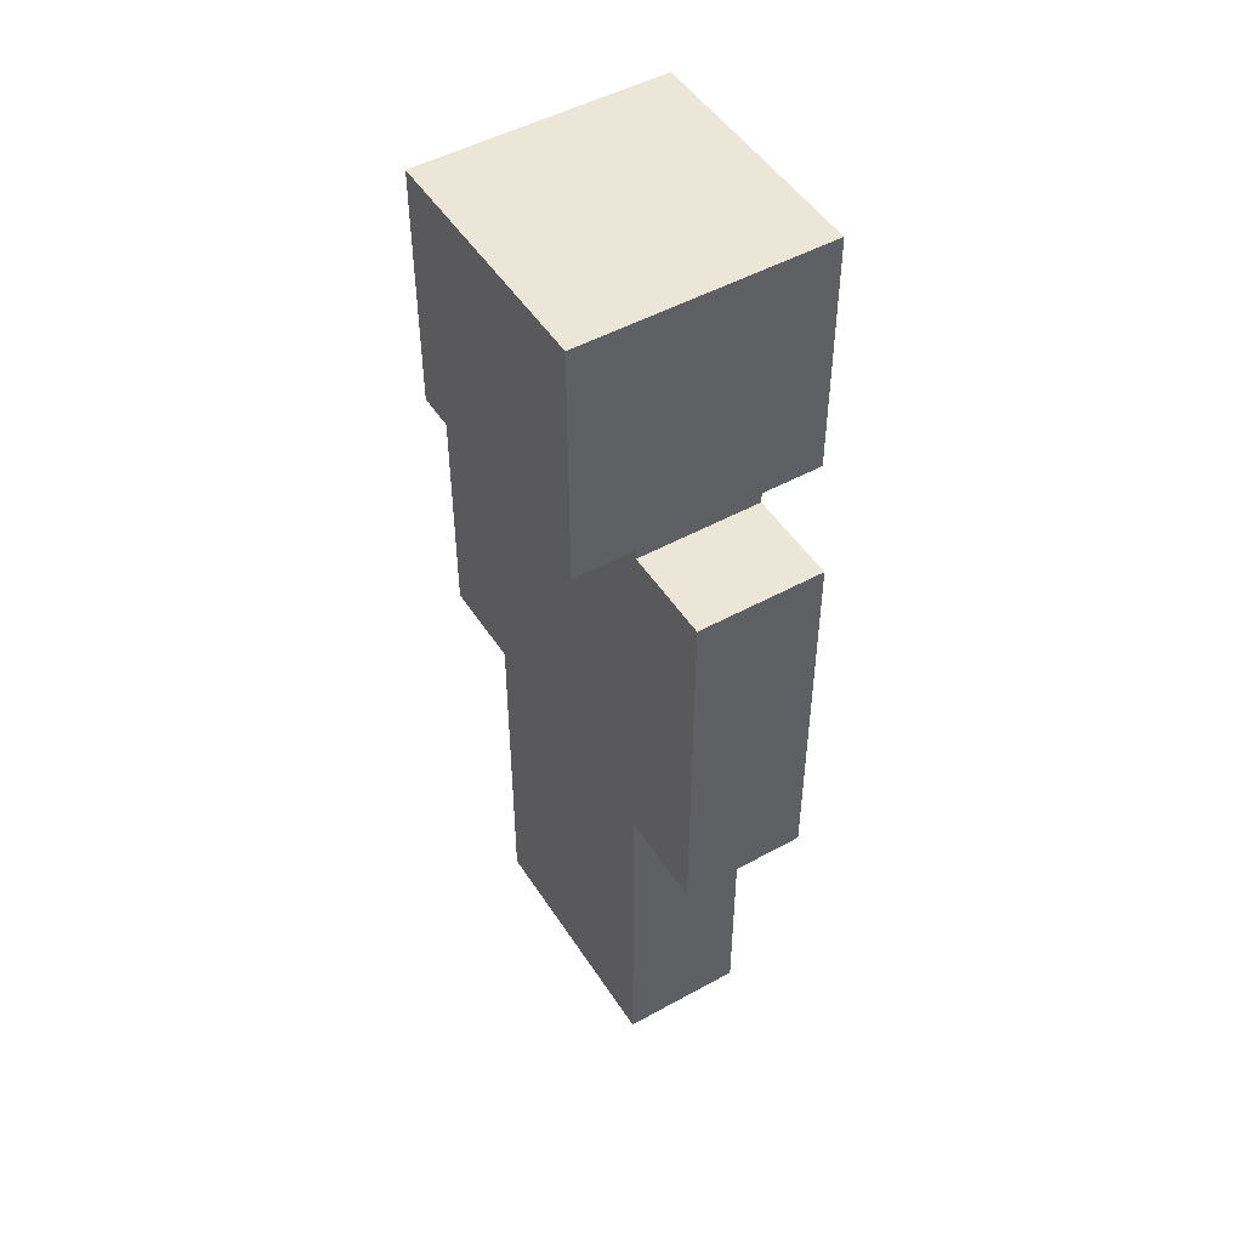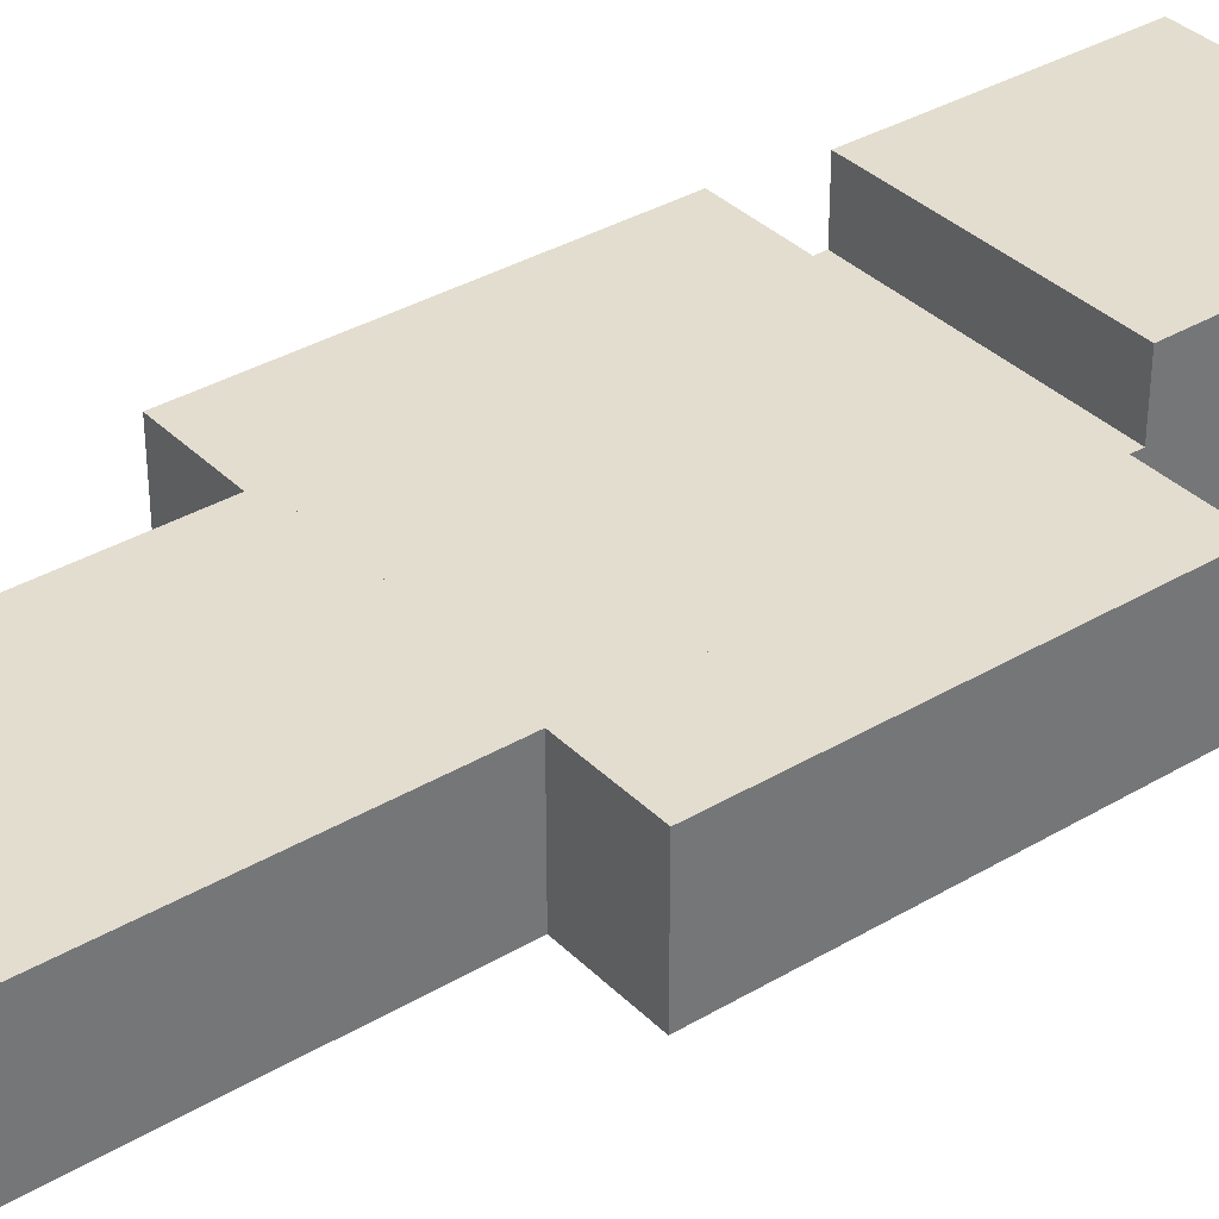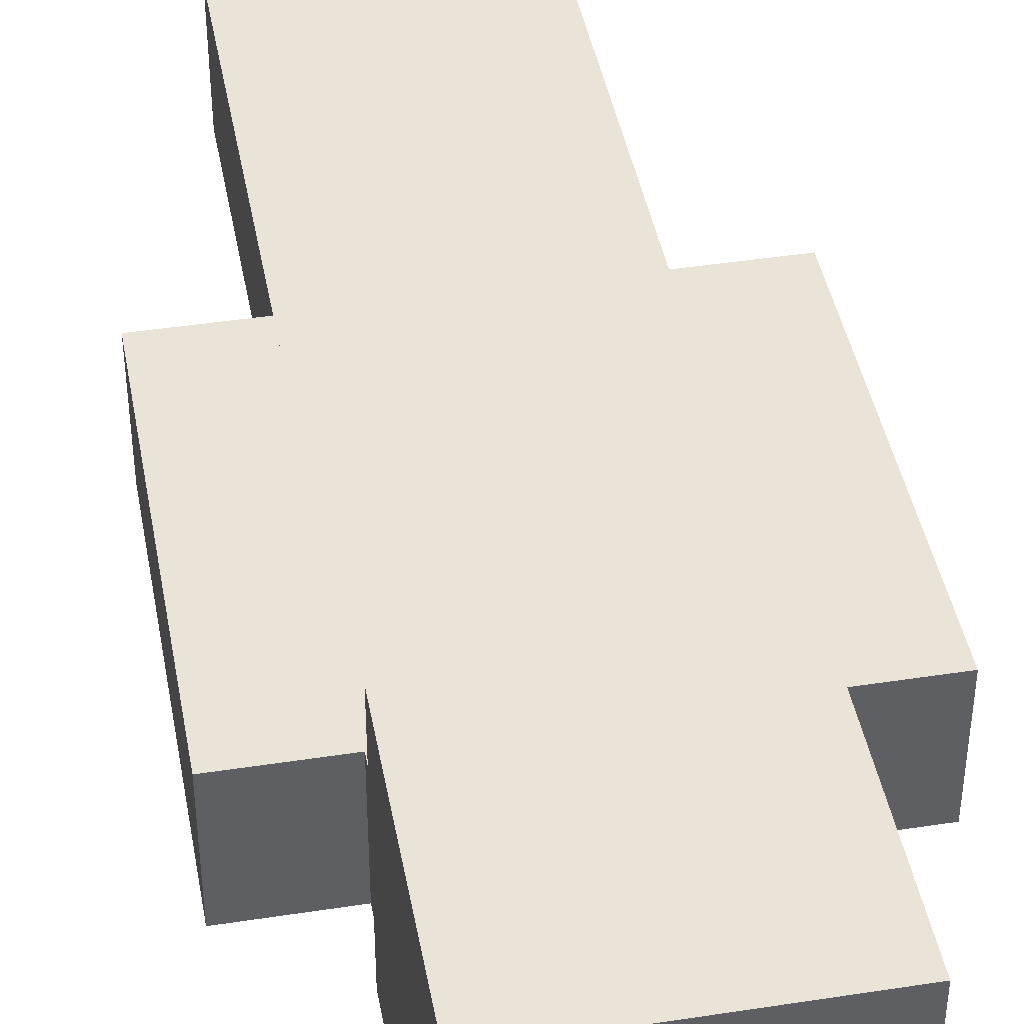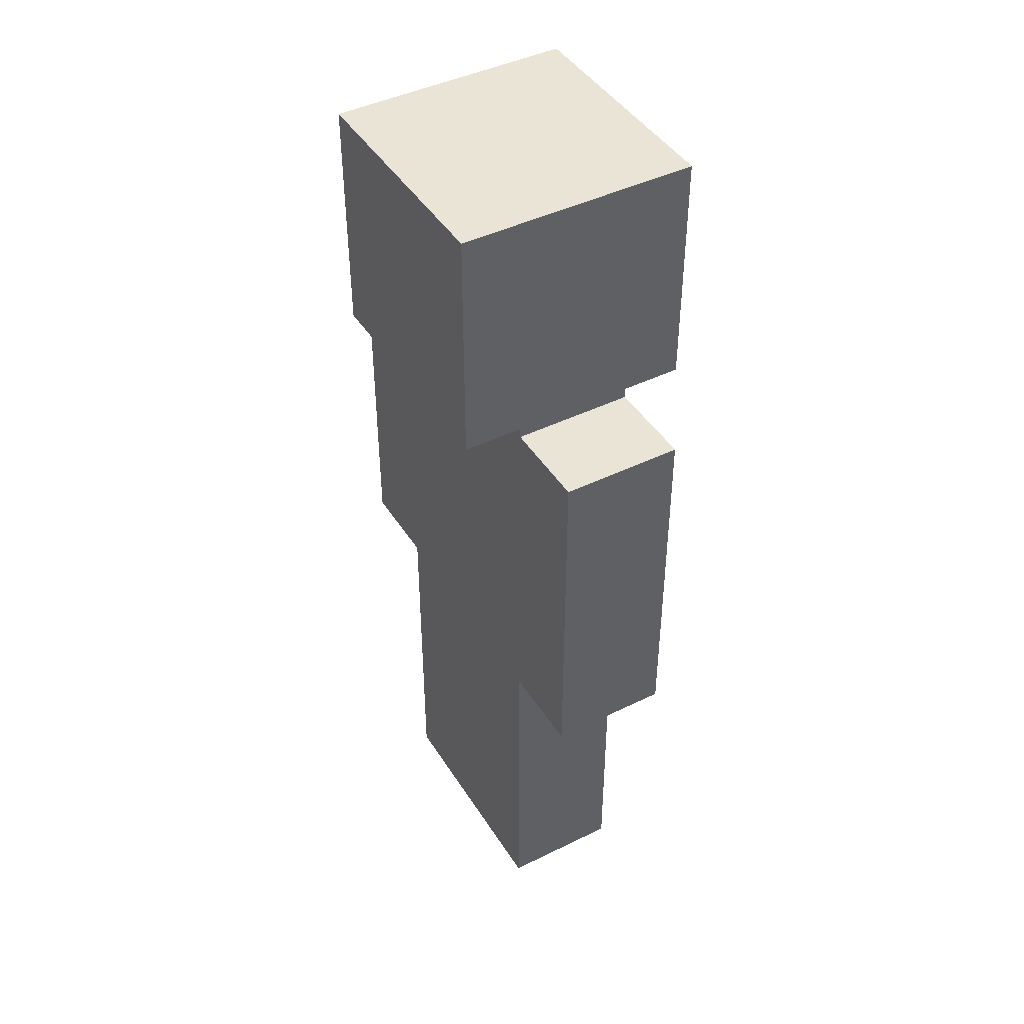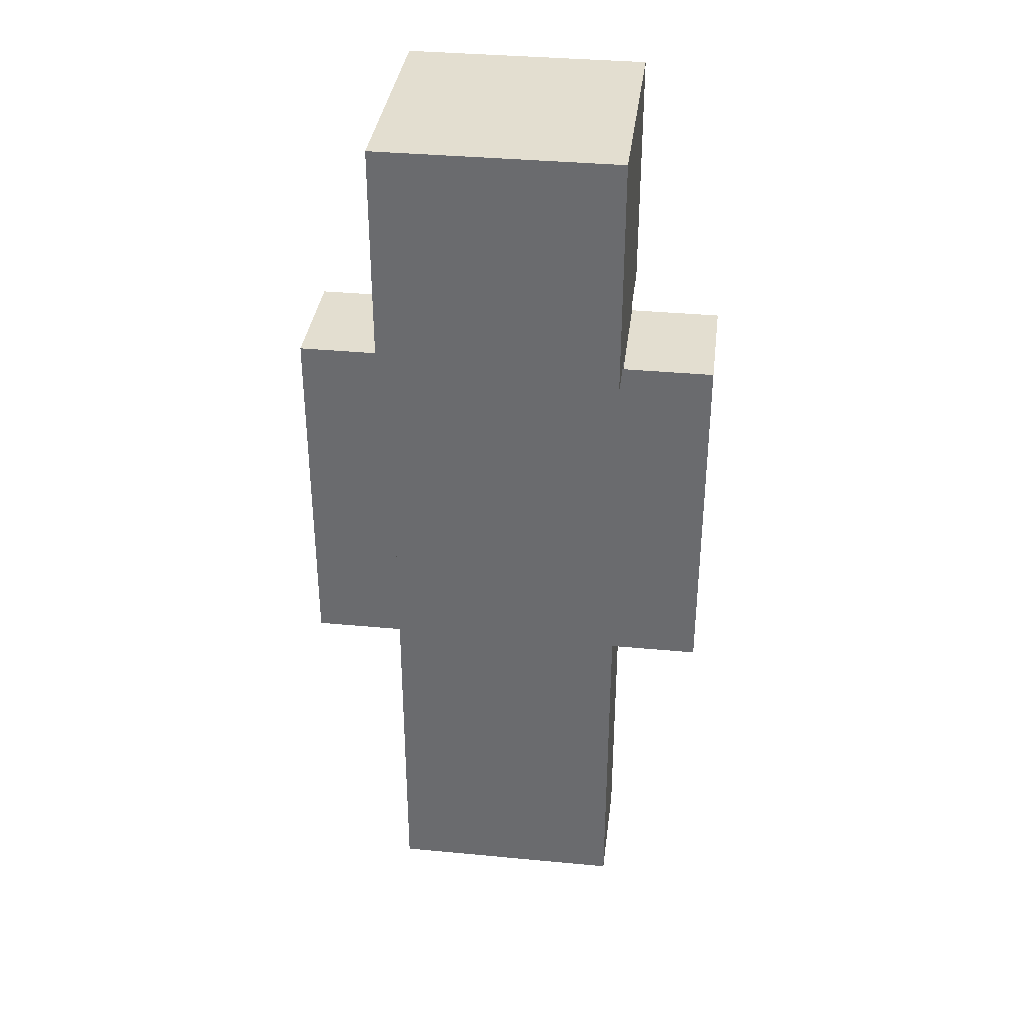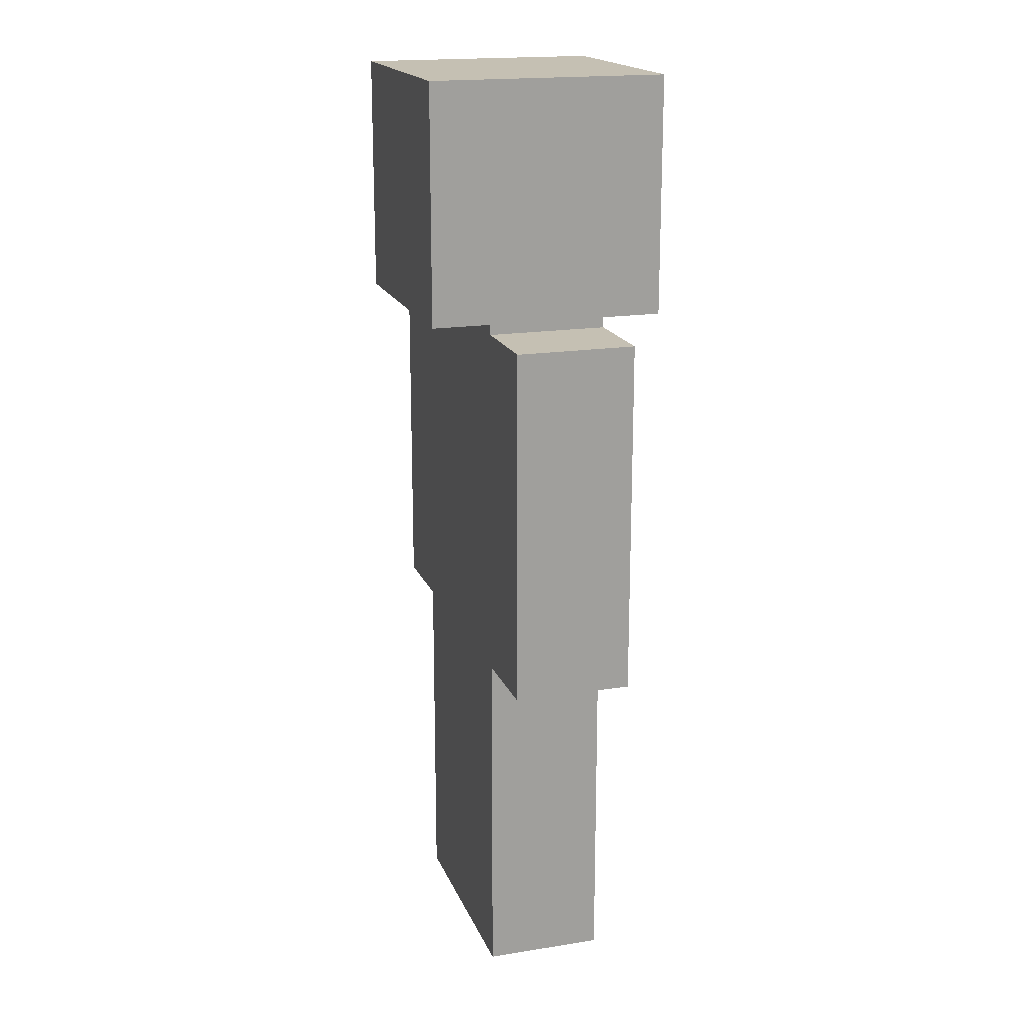
<metadata>
{"format":"obj","ext":"obj","renderer":"f3d","projection":"perspective","resolution":1024,"background":"white","views":[{"elev":49.0,"azim":58.5,"up":"+Y"},{"elev":35.6,"azim":52.0,"up":"+Z"},{"elev":42.9,"azim":169.6,"up":"+Z"},{"elev":43.9,"azim":60.0,"up":"+Y"},{"elev":35.7,"azim":-172.9,"up":"+Y"},{"elev":18.1,"azim":-107.3,"up":"+Y"}]}
</metadata>
<code>
v -0.8686 2.955 0.2485
v -0.8686 2.955 -0.2485
v -0.4958 2.955 0.2485
v -0.4958 2.955 -0.2485
v -0.4958 2.955 0
v -0.8686 1.464 -0.2485
v -0.4958 1.464 -0.2485
v -0.8686 1.464 0.2485
v -0.4958 1.464 0.2485
o Polygon
f 3 2 1
f 2 3 4
f 4 3 5
f 2 7 6
f 7 2 4
f 2 8 1
f 8 2 6
f 3 8 9
f 8 3 1
f 7 3 9
f 3 7 5
f 5 7 4
f 7 8 6
f 8 7 9
v -0.4958 2.998 -0.4971
v 0.4984 2.998 -0.4971
v -0.4958 3.992 -0.4971
v 0.4984 3.992 -0.4971
v -0.4958 3.992 0.4971
v -0.4958 2.998 0.4971
v 0.4984 3.992 0.4971
v 0.4984 2.998 0.4971
o Polygon_1
f 12 11 10
f 11 12 13
f 12 15 14
f 15 12 10
f 16 12 14
f 12 16 13
f 11 16 17
f 16 11 13
f 11 15 10
f 15 11 17
f 16 15 17
f 15 16 14
v -0.4958 1.506 0.2485
v -0.4958 1.506 -0.2485
v 0.001307 1.506 0.2485
v 0.001307 1.506 -0.2485
v -0.4958 0.01507 -0.2485
v 0.001307 0.01507 -0.2485
v -0.4958 0.01507 0.2485
v 0.001307 0.01507 0.2485
o Polygon_2
f 20 19 18
f 19 20 21
f 19 23 22
f 23 19 21
f 19 24 18
f 24 19 22
f 20 24 25
f 24 20 18
f 23 20 25
f 20 23 21
f 23 24 22
f 24 23 25
v 0.4984 2.955 0.2485
v 0.4984 1.464 0.2485
v 0.4984 2.955 -0.2485
v 0.4984 1.464 -0.2485
v 0.8712 1.464 0.2485
v 0.8712 2.955 0.2485
v 0.8712 2.955 -0.2485
v 0.8712 1.464 -0.2485
o Polygon_3
f 28 27 26
f 27 28 29
f 31 27 30
f 27 31 26
f 31 28 26
f 28 31 32
f 28 33 29
f 33 28 32
f 33 27 29
f 27 33 30
f 33 31 30
f 31 33 32
v 0.001307 0.01507 -0.2485
v 0.4984 0.01507 -0.2485
v 0.001307 1.506 -0.2485
v 0.4984 1.506 -0.2485
v 0.001307 1.506 0.2485
v 0.001307 0.01507 0.2485
v 0.4984 1.506 0.2485
v 0.4984 0.01507 0.2485
o Polygon_4
f 36 35 34
f 35 36 37
f 36 39 38
f 39 36 34
f 40 36 38
f 36 40 37
f 35 40 41
f 40 35 37
f 35 39 34
f 39 35 41
f 40 39 41
f 39 40 38
v 0.4984 1.506 0.2485
v 0.4984 2.998 0.2485
v 0.4984 1.506 -0.2485
v 0.4984 2.998 -0.2485
v -0.4958 1.506 -0.2485
v -0.4958 2.998 -0.2485
v -0.4958 2.998 0.2485
v -0.4958 1.506 0.2485
o Polygon_5
f 44 43 42
f 43 44 45
f 47 44 46
f 44 47 45
f 43 47 48
f 47 43 45
f 43 49 42
f 49 43 48
f 44 49 46
f 49 44 42
f 47 49 48
f 49 47 46

</code>
